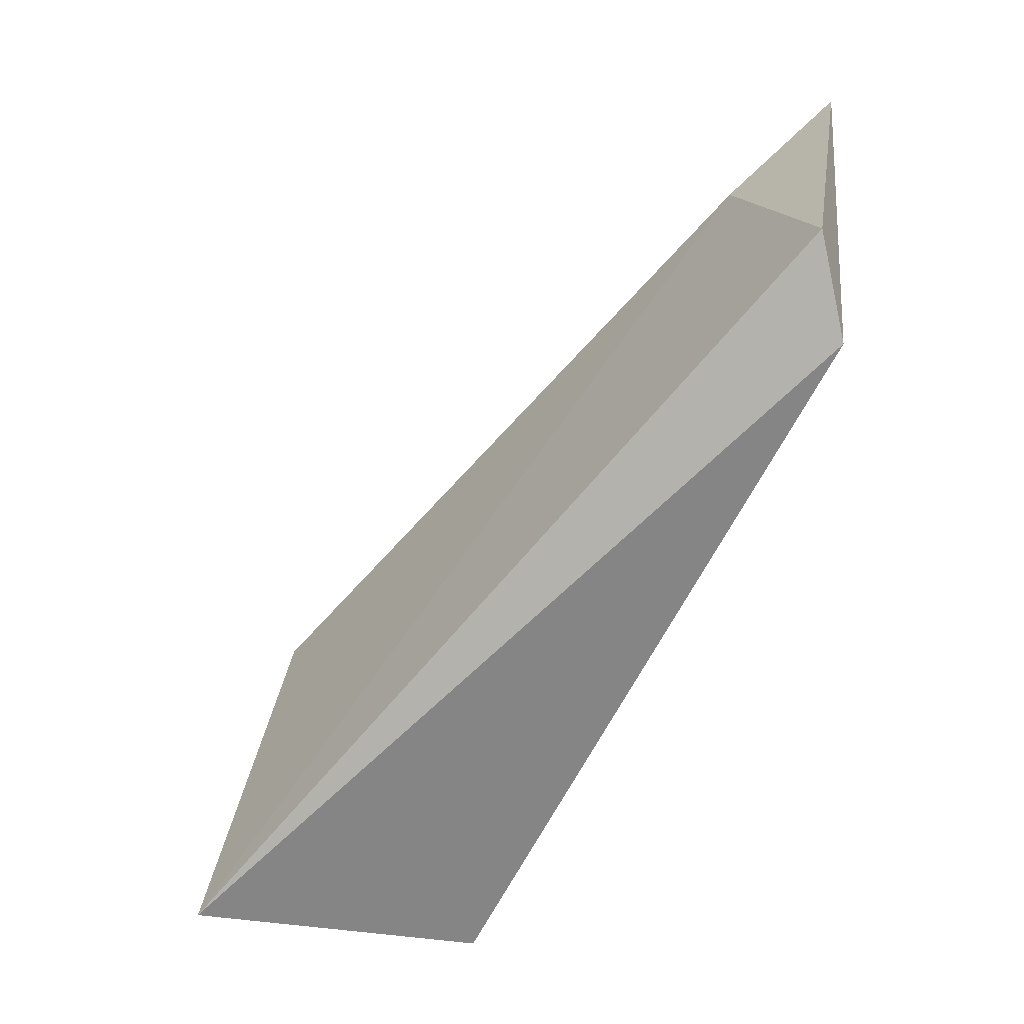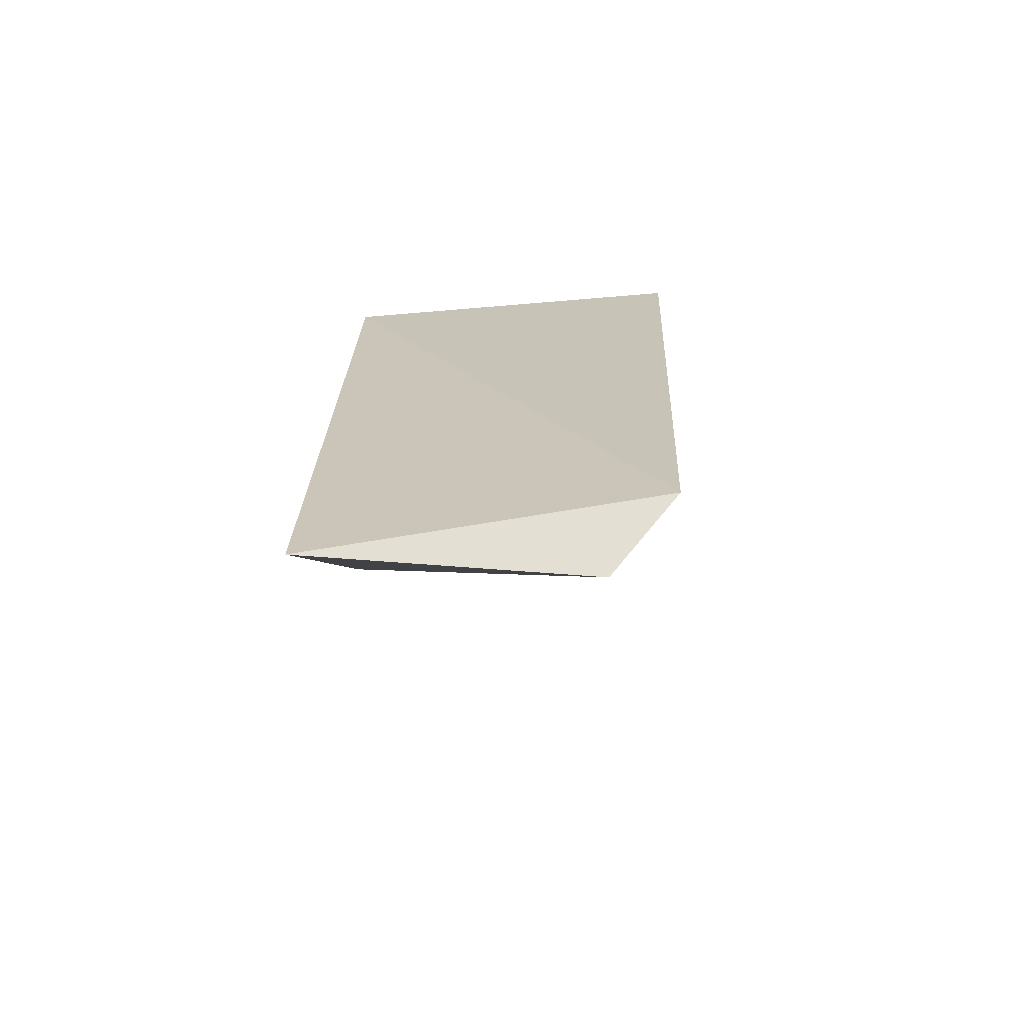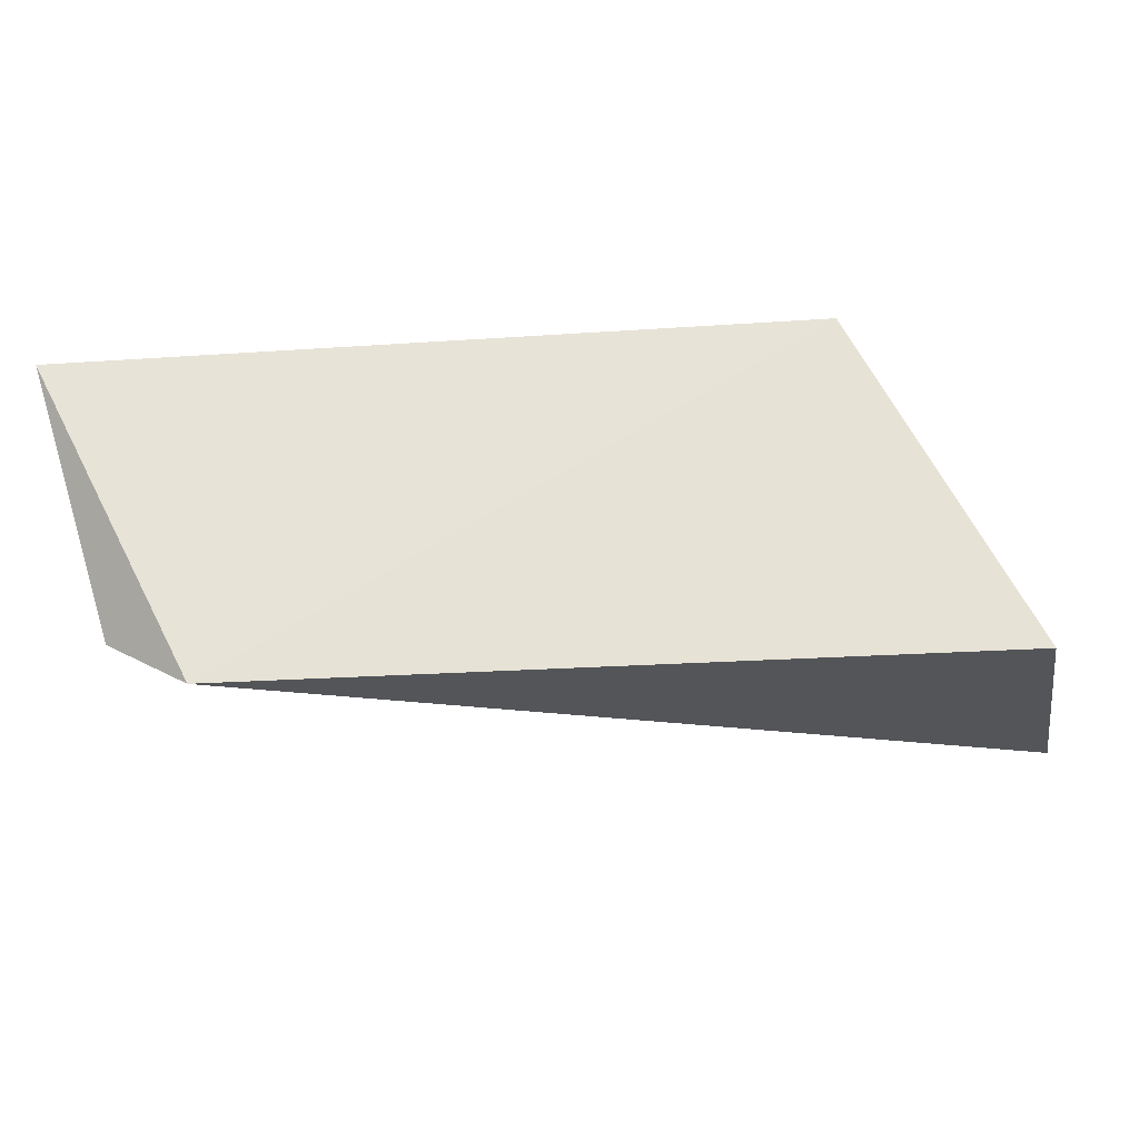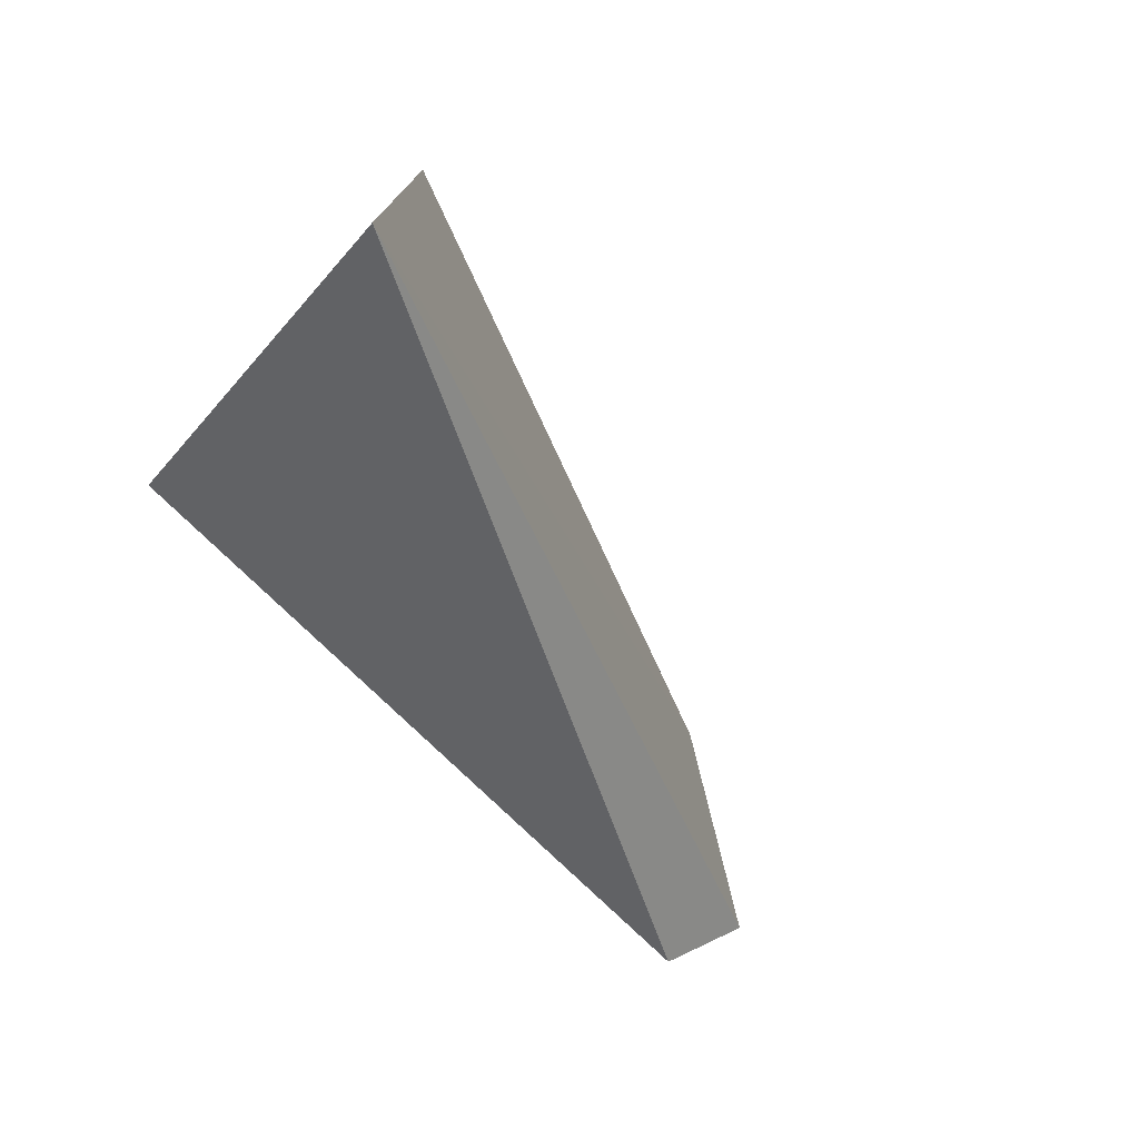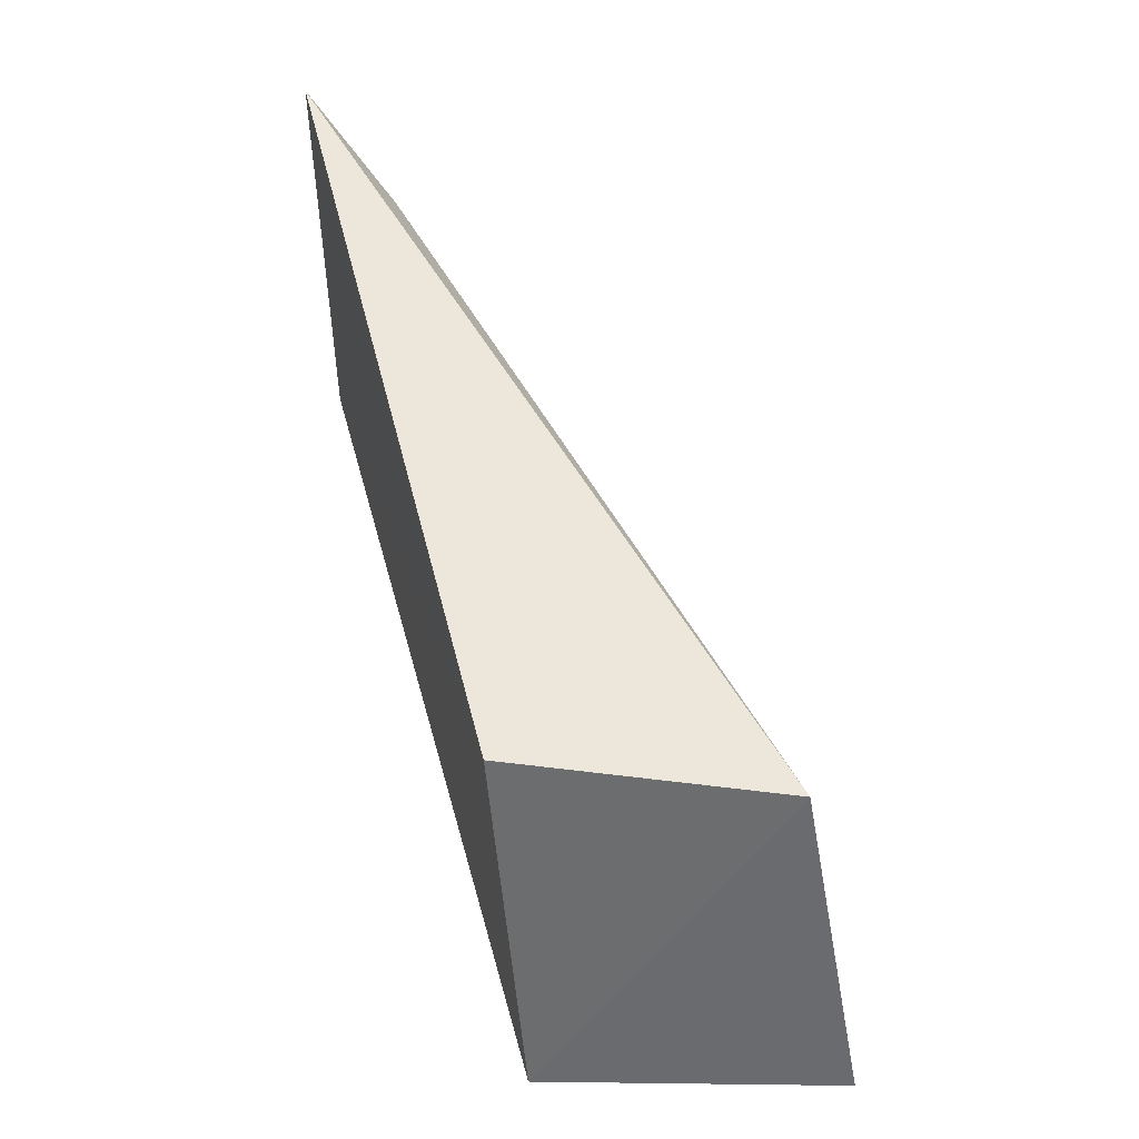
<metadata>
{"format":"obj","ext":"obj","renderer":"f3d","projection":"perspective","resolution":1024,"background":"white","views":[{"elev":-51.2,"azim":68.7,"up":"+Z"},{"elev":25.2,"azim":81.8,"up":"+Y"},{"elev":65.3,"azim":164.3,"up":"+Y"},{"elev":-58.4,"azim":-49.6,"up":"+Z"},{"elev":48.4,"azim":-100.1,"up":"+Z"}]}
</metadata>
<code>
v -0.1746 -0.0261 -0.03522
v -0.1442 -0.01565 -0.03964
v -0.144 -0.01396 -0.0292
v -0.1725 -0.01624 -0.03377
v -0.1757 -0.01688 -0.04809
v -0.1481 -0.01672 -0.03168
v -0.1777 -0.02802 -0.04847
v -0.1467 -0.01393 -0.04254
f 1 3 4
f 5 1 4
f 6 2 3
f 6 3 1
f 7 1 5
f 7 6 1
f 7 2 6
f 8 3 2
f 8 7 5
f 8 2 7
f 8 5 4
f 8 4 3

</code>
